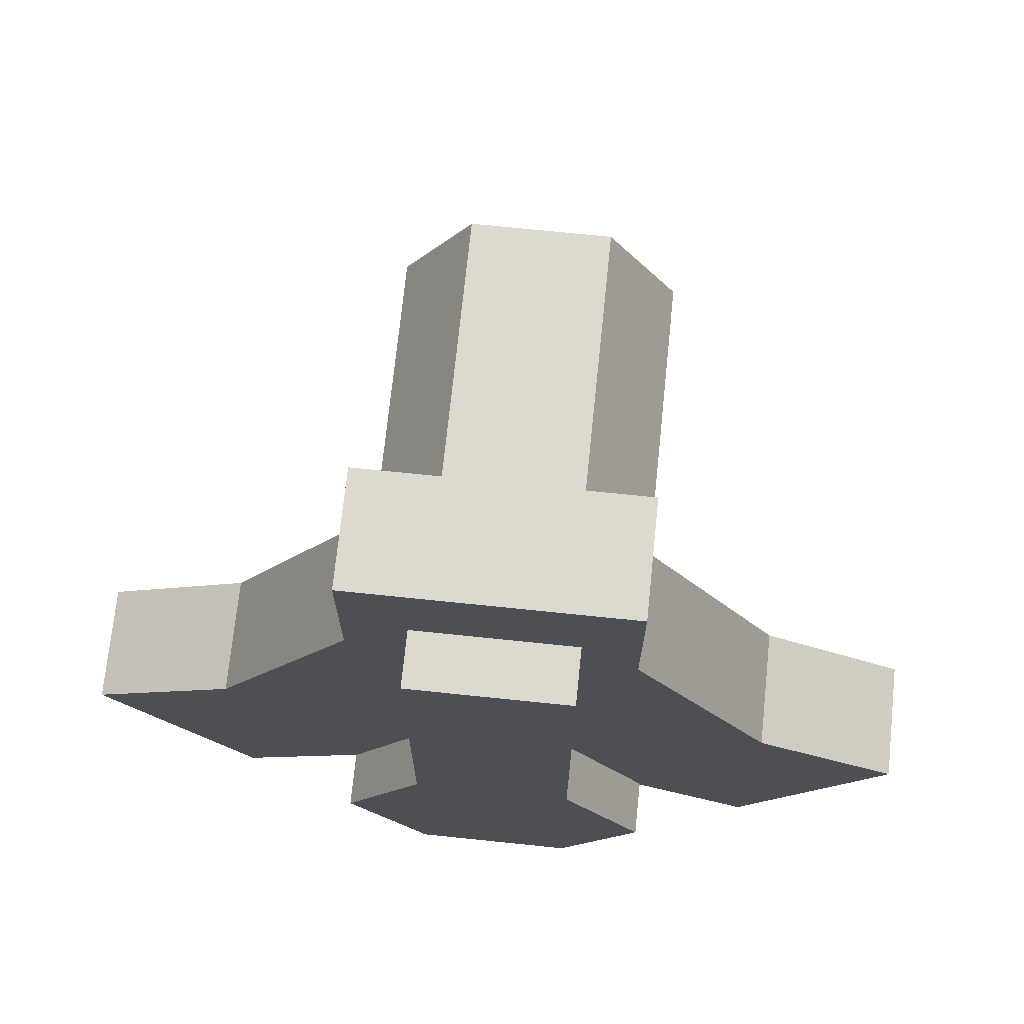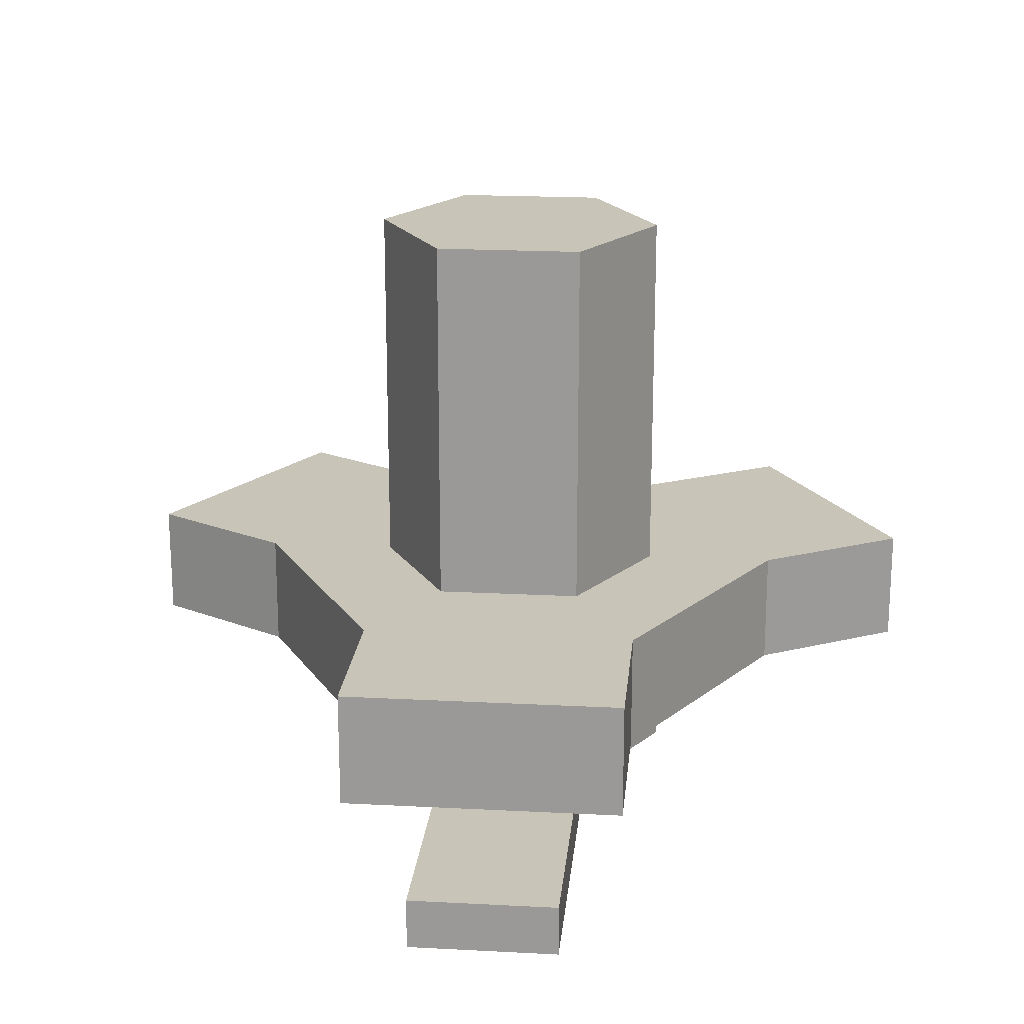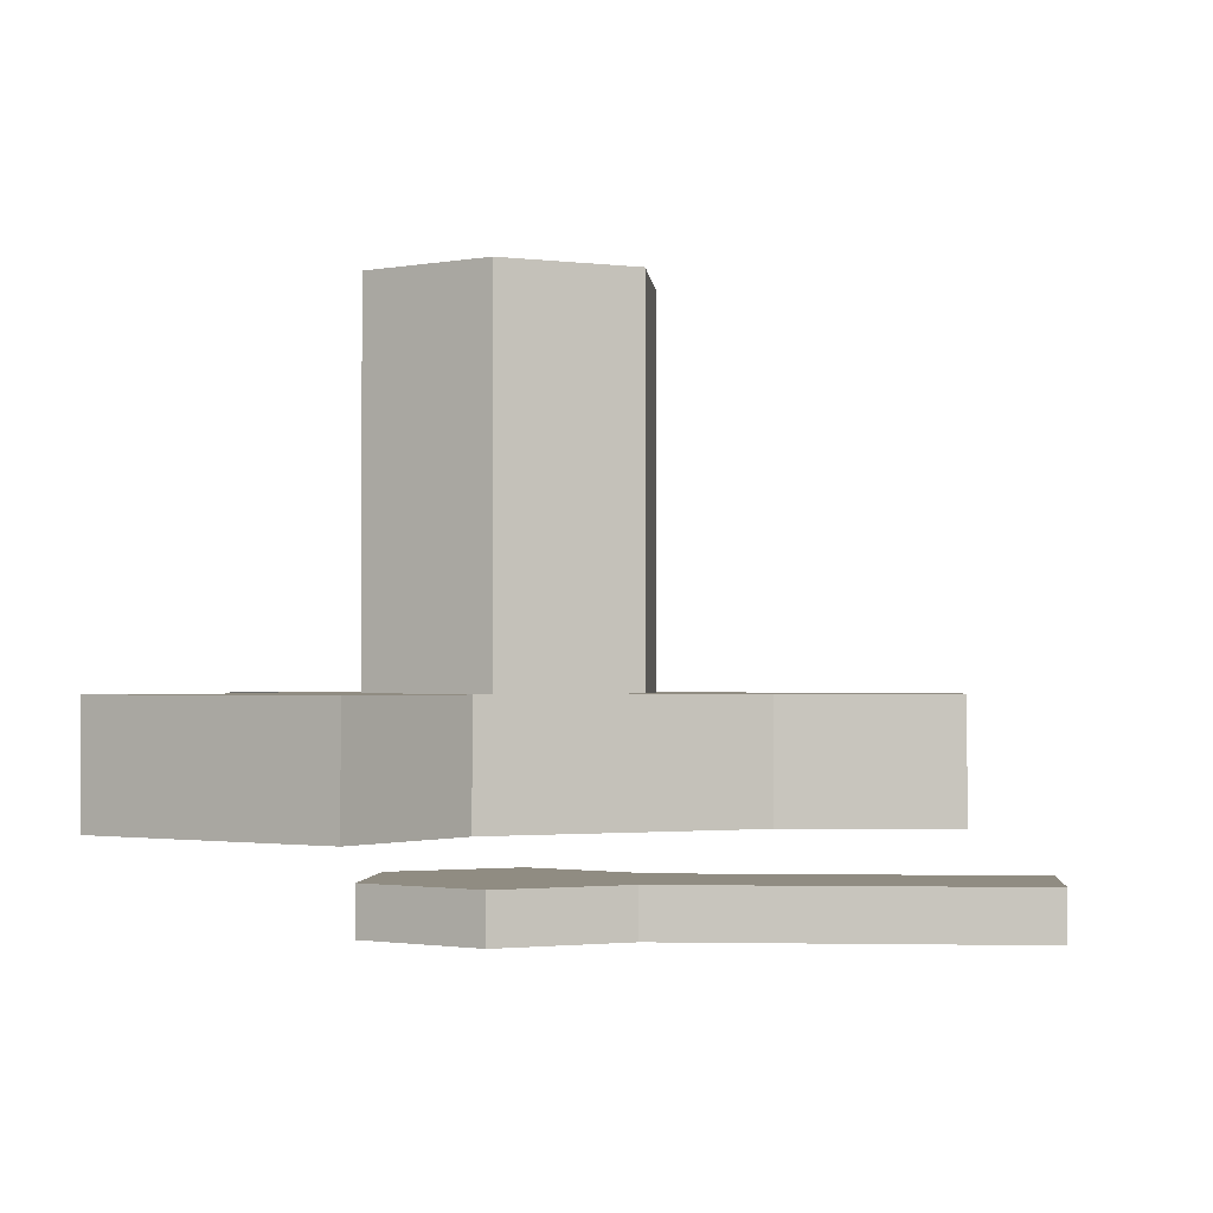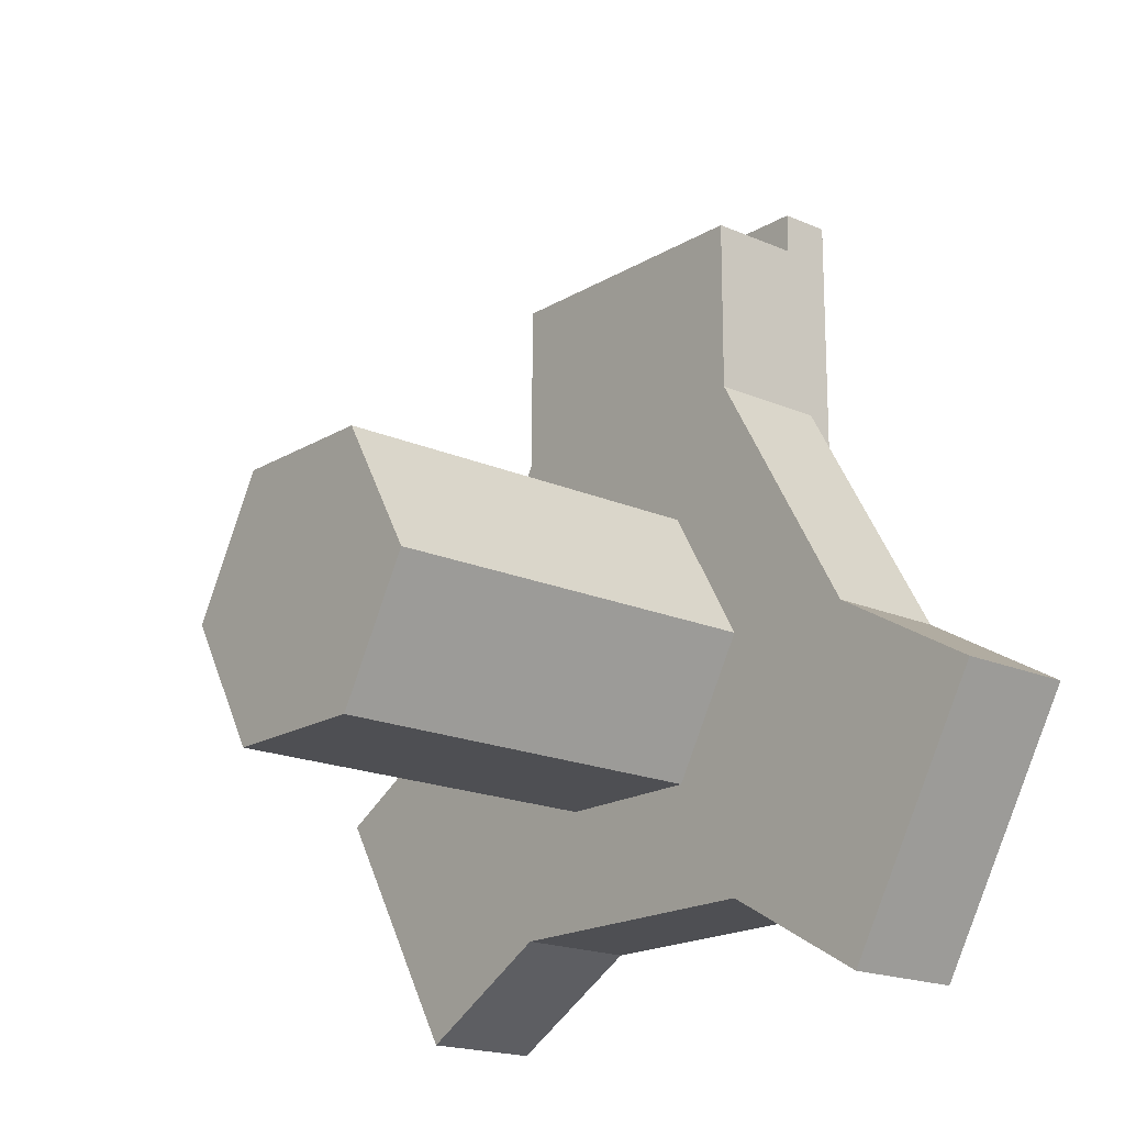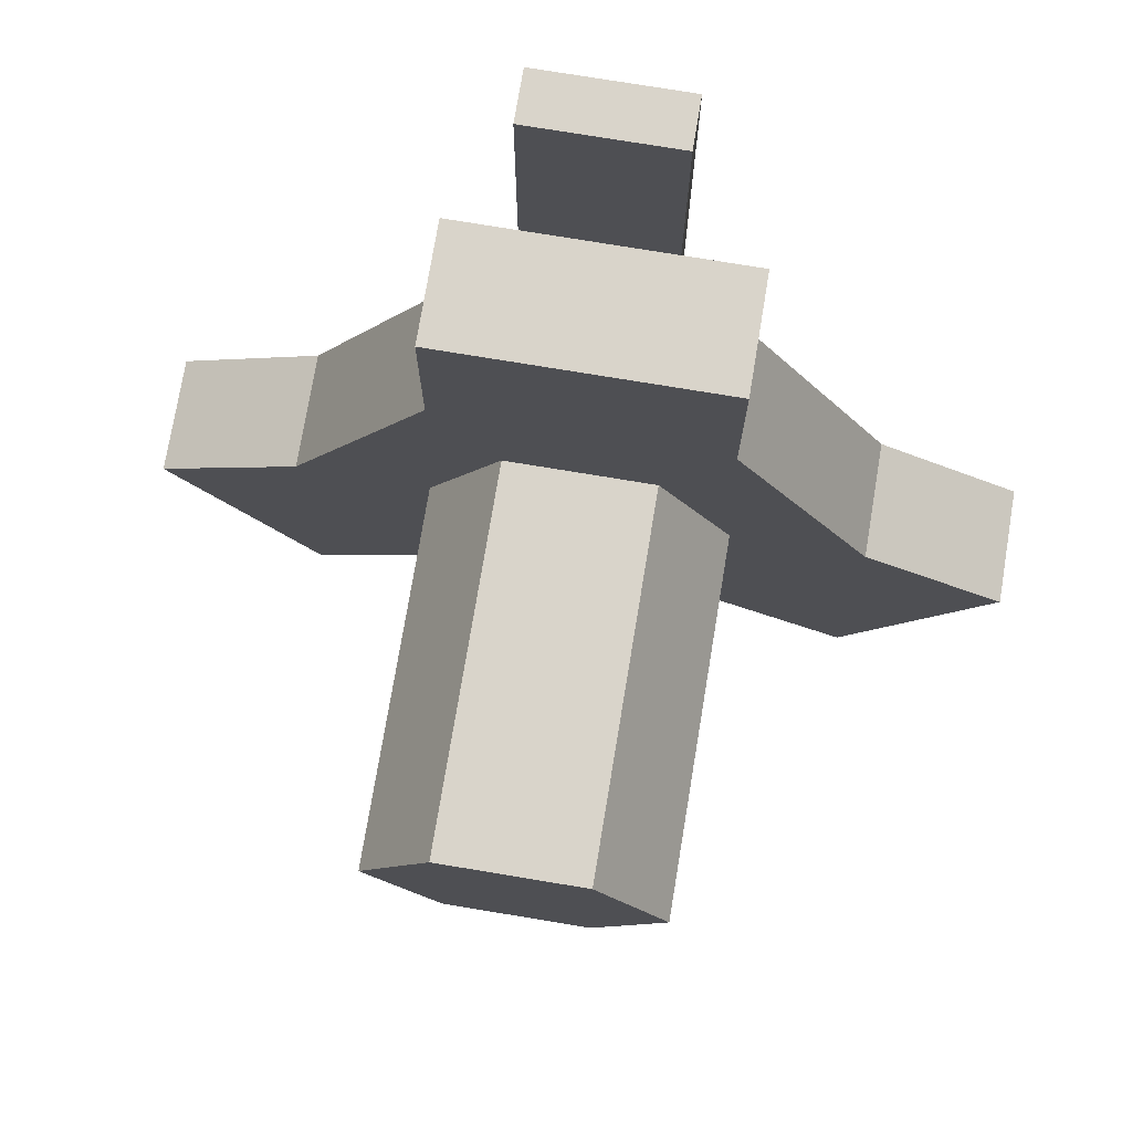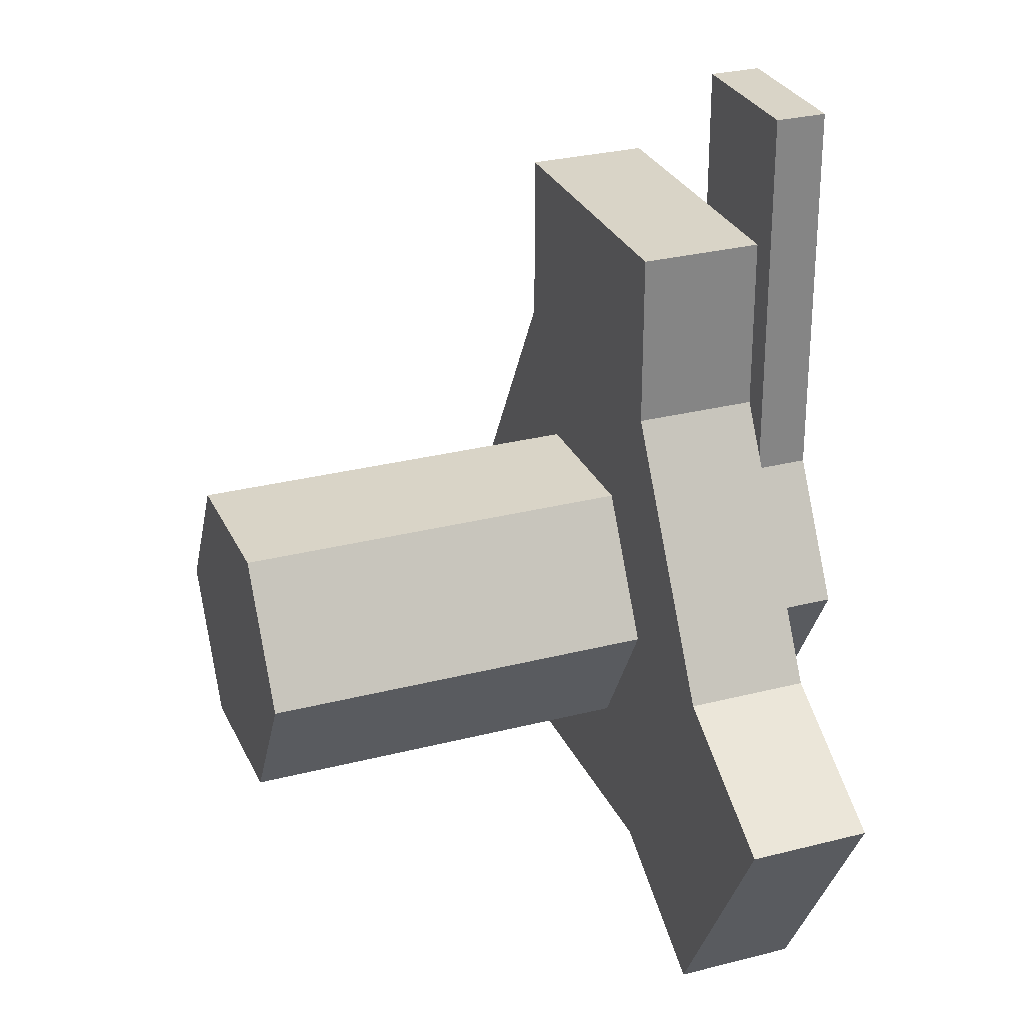
<metadata>
{"format":"obj","ext":"obj","renderer":"f3d","projection":"perspective","resolution":1024,"background":"white","views":[{"elev":71.6,"azim":5.9,"up":"+Z"},{"elev":20.1,"azim":5.5,"up":"+Y"},{"elev":-1.5,"azim":-85.2,"up":"+Y"},{"elev":-18.2,"azim":-130.6,"up":"+Z"},{"elev":74.8,"azim":-170.6,"up":"+Z"},{"elev":28.6,"azim":-111.1,"up":"+Z"}]}
</metadata>
<code>
g Mesh1 Model
v 177.7 182.9 -118.4
v 177.7 182.9 -197.2
v 155 182.9 -157.8
f 1 2 3
v 223.2 182.9 -118.4
f 2 1 4
v 177.7 65.62 -118.4
f 5 4 1
v 223.2 65.62 -118.4
f 4 5 6
v 243.7 65.62 -31.76
f 5 7 6
v 157.3 65.62 -82.95
f 8 7 5
v 157.3 65.62 -31.76
f 7 8 9
v 157.3 29.81 -31.76
f 8 10 9
v 157.3 29.81 -82.95
f 10 8 11
v 114 65.62 -157.8
f 12 11 8
v 114 29.81 -157.8
f 11 12 13
v 69.72 29.81 -183.4
f 12 14 13
v 69.72 65.62 -183.4
f 14 12 15
v 112.9 65.62 -258.3
f 12 16 15
v 157.3 65.62 -232.7
f 16 12 17
v 155 65.62 -157.8
f 17 12 18
f 8 18 12
f 18 8 5
f 5 3 18
f 3 5 1
f 2 18 3
v 177.7 65.62 -197.2
f 18 2 19
v 223.2 65.62 -197.2
f 2 20 19
v 223.2 182.9 -197.2
f 20 2 21
f 2 4 21
v 246 182.9 -157.8
f 21 4 22
v 246 65.62 -157.8
f 4 23 22
f 23 4 6
v 243.7 65.62 -82.95
f 6 24 23
f 6 7 24
v 243.7 29.81 -82.95
f 7 25 24
v 243.7 29.81 -31.76
f 25 7 26
f 7 10 26
f 10 7 9
v 157.3 29.81 -232.7
f 10 27 26
f 11 27 10
f 13 27 11
v 112.9 29.81 -258.3
f 13 28 27
f 28 13 14
f 14 16 28
f 16 14 15
f 16 27 28
f 27 16 17
v 243.7 29.81 -232.7
f 17 29 27
v 243.7 65.62 -232.7
f 29 17 30
f 17 19 30
f 17 18 19
f 30 19 20
f 30 20 23
f 20 22 23
f 22 20 21
v 288 65.62 -258.3
f 30 23 31
v 286.9 65.62 -157.8
f 31 23 32
f 23 24 32
v 286.9 29.81 -157.8
f 24 33 32
f 33 24 25
f 25 29 33
f 29 25 27
f 26 27 25
v 288 29.81 -258.3
f 33 29 34
f 30 34 29
f 34 30 31
v 331.3 65.62 -183.4
f 35 34 31
v 331.3 29.81 -183.4
f 34 35 36
f 35 33 36
f 33 35 32
f 31 32 35
f 33 34 36
g Mesh2 Model
v 226.6 13.05 -3.741
v 181.1 13.05 -120.4
v 181.1 13.05 -3.741
f 37 38 39
v 181.1 13.05 -199.2
f 38 37 40
v 226.6 13.05 -120.4
f 40 37 41
v 226.6 -2.702 -120.4
f 37 42 41
v 226.6 -2.702 -3.741
f 42 37 43
v 181.1 -2.702 -3.741
f 37 44 43
f 44 37 39
f 38 44 39
v 181.1 -2.702 -120.4
f 44 38 45
v 158.4 13.05 -159.8
f 46 45 38
v 158.4 -2.702 -159.8
f 45 46 47
f 40 47 46
v 181.1 -2.702 -199.2
f 47 40 48
v 226.6 -2.702 -199.2
f 40 49 48
v 226.6 13.05 -199.2
f 49 40 50
f 40 41 50
v 249.4 13.05 -159.8
f 50 41 51
v 249.4 -2.702 -159.8
f 41 52 51
f 52 41 42
f 42 49 52
f 49 42 48
f 43 48 42
f 44 48 43
f 45 48 44
f 48 45 47
f 49 51 52
f 51 49 50
f 40 46 38

</code>
